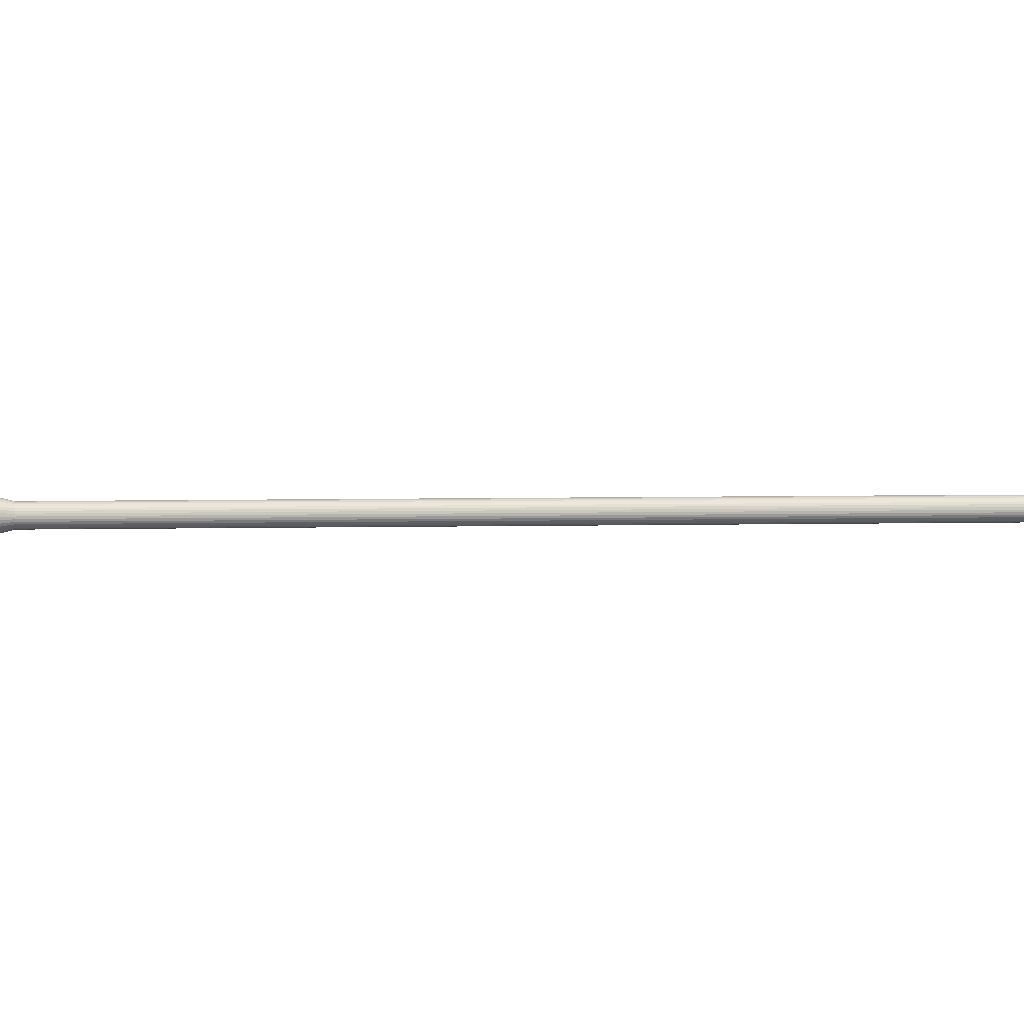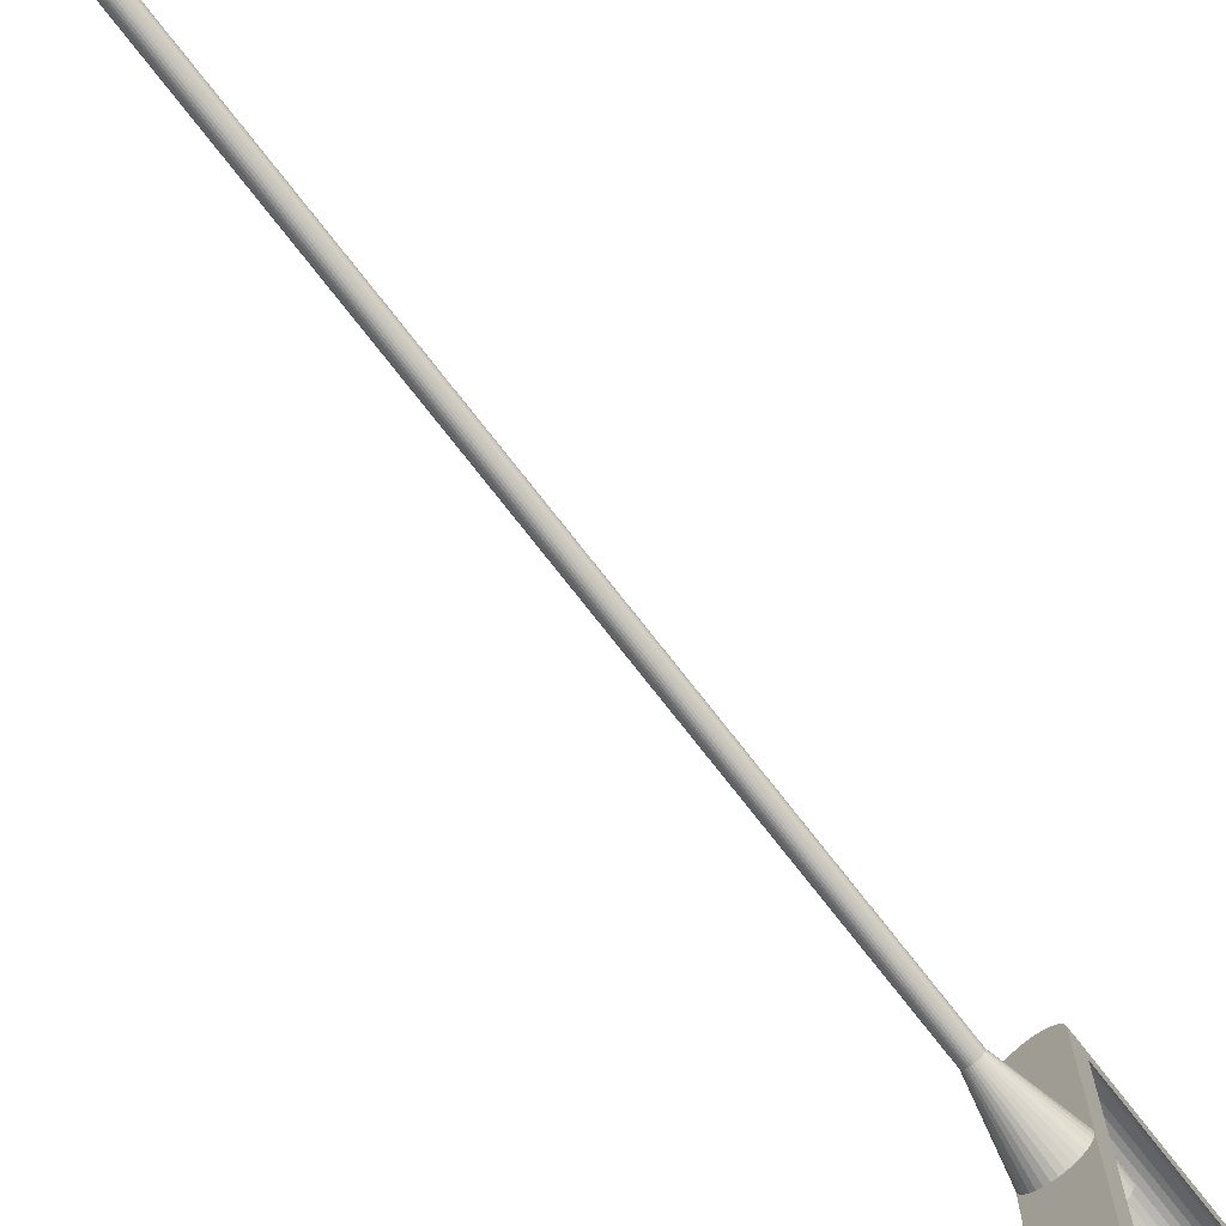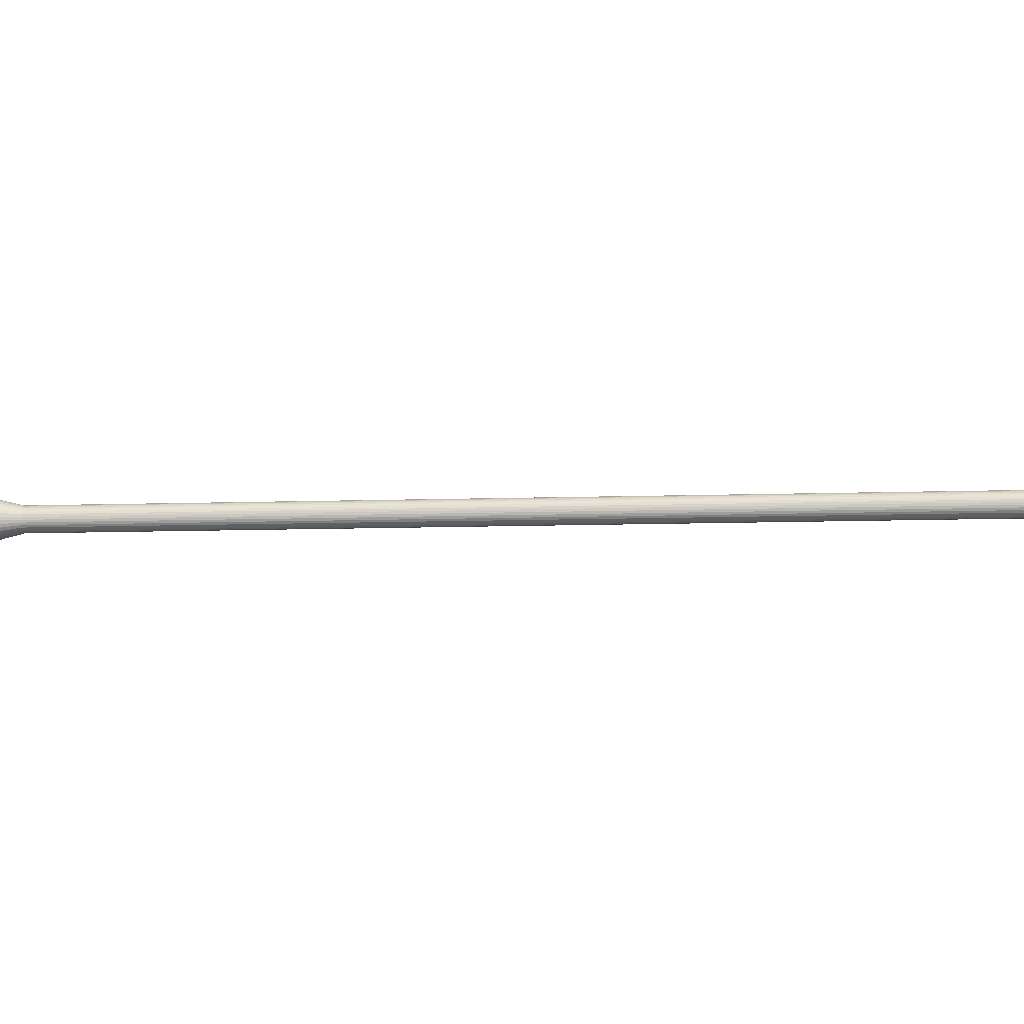
<metadata>
{"format":"obj","ext":"obj","renderer":"f3d","projection":"perspective","resolution":1024,"background":"white","views":[{"elev":4.4,"azim":-95.1,"up":"+Z"},{"elev":-77.4,"azim":38.2,"up":"+Z"},{"elev":-9.6,"azim":-84.8,"up":"+Z"}]}
</metadata>
<code>
o Cylinder
v 0 -9 -0.15
v 0 9 -0.15
v 0.02926 -9 -0.1471
v 0.02926 9 -0.1471
v 0.0574 -9 -0.1386
v 0.0574 9 -0.1386
v 0.08334 -9 -0.1247
v 0.08334 9 -0.1247
v 0.1061 -9 -0.1061
v 0.1061 9 -0.1061
v 0.1247 -9 -0.08334
v 0.1247 9 -0.08334
v 0.1386 -9 -0.0574
v 0.1386 9 -0.0574
v 0.1471 -9 -0.02926
v 0.1471 9 -0.02926
v 0.15 -9 -0
v 0.15 9 -0
v 0.1471 -9 0.02926
v 0.1471 9 0.02926
v 0.1386 -9 0.0574
v 0.1386 9 0.0574
v 0.1247 -9 0.08334
v 0.1247 9 0.08334
v 0.1061 -9 0.1061
v 0.1061 9 0.1061
v 0.08334 -9 0.1247
v 0.08334 9 0.1247
v 0.0574 -9 0.1386
v 0.0574 9 0.1386
v 0.02926 -9 0.1471
v 0.02926 9 0.1471
v 0 -9 0.15
v 0 9 0.15
v -0.02926 -9 0.1471
v -0.02926 9 0.1471
v -0.0574 -9 0.1386
v -0.0574 9 0.1386
v -0.08334 -9 0.1247
v -0.08334 9 0.1247
v -0.1061 -9 0.1061
v -0.1061 9 0.1061
v -0.1247 -9 0.08334
v -0.1247 9 0.08334
v -0.1386 -9 0.0574
v -0.1386 9 0.0574
v -0.1471 -9 0.02926
v -0.1471 9 0.02926
v -0.15 -9 -0
v -0.15 9 -0
v -0.1471 -9 -0.02926
v -0.1471 9 -0.02926
v -0.1386 -9 -0.0574
v -0.1386 9 -0.0574
v -0.1247 -9 -0.08334
v -0.1247 9 -0.08334
v -0.1061 -9 -0.1061
v -0.1061 9 -0.1061
v -0.08334 -9 -0.1247
v -0.08334 9 -0.1247
v -0.0574 -9 -0.1386
v -0.0574 9 -0.1386
v -0.02926 -9 -0.1471
v -0.02926 9 -0.1471
v -1e-06 10.23 -0.45
v 0.08779 10.23 -0.4414
v 0.1722 10.23 -0.4157
v 0.25 10.23 -0.3742
v 0.3182 10.23 -0.3182
v 0.3742 10.23 -0.25
v 0.4157 10.23 -0.1722
v 0.4414 10.23 -0.08779
v 0.45 10.23 -0
v 0.4414 10.23 0.08779
v 0.4157 10.23 0.1722
v 0.3742 10.23 0.25
v 0.3182 10.23 0.3182
v 0.25 10.23 0.3742
v 0.1722 10.23 0.4157
v 0.08779 10.23 0.4414
v -1e-06 10.23 0.45
v -0.08779 10.23 0.4414
v -0.1722 10.23 0.4157
v -0.25 10.23 0.3742
v -0.3182 10.23 0.3182
v -0.3742 10.23 0.25
v -0.4157 10.23 0.1722
v -0.4414 10.23 0.08779
v -0.45 10.23 -1e-06
v -0.4414 10.23 -0.08779
v -0.4157 10.23 -0.1722
v -0.3742 10.23 -0.25
v -0.3182 10.23 -0.3182
v -0.25 10.23 -0.3742
v -0.1722 10.23 -0.4157
v -0.08779 10.23 -0.4414
v -0 10.53 -0.45
v 0.08779 10.53 -0.4414
v 0.1722 10.53 -0.4157
v 0.25 10.53 -0.3742
v 0.3182 10.53 -0.3182
v 0.3742 10.53 -0.25
v 0.4157 10.53 -0.1722
v 0.4414 10.53 -0.08779
v 0.45 10.53 -0
v 0.4414 10.53 0.08779
v 0.4157 10.53 0.1722
v 0.3742 10.53 0.25
v 0.3182 10.53 0.3182
v 0.25 10.53 0.3742
v 0.1722 10.53 0.4157
v 0.08779 10.53 0.4414
v -0 10.53 0.45
v -0.08779 10.53 0.4414
v -0.1722 10.53 0.4157
v -0.25 10.53 0.3742
v -0.3182 10.53 0.3182
v -0.3742 10.53 0.25
v -0.4157 10.53 0.1722
v -0.4414 10.53 0.08779
v -0.45 10.53 -1e-06
v -0.4414 10.53 -0.08779
v -0.4157 10.53 -0.1722
v -0.3742 10.53 -0.25
v -0.3182 10.53 -0.3182
v -0.25 10.53 -0.3742
v -0.1722 10.53 -0.4157
v -0.08779 10.53 -0.4414
v 1e-06 10.23 -3.45
v 0.08779 10.23 -3.441
v 0.1722 10.23 -3.416
v 0.25 10.23 -3.374
v 0.3182 10.23 -3.318
v 0.3742 10.23 -3.25
v 0.4157 10.23 -3.172
v 0.4414 10.23 -3.088
v 0.45 10.23 -3
v -0.45 10.23 -3
v -0.4414 10.23 -3.088
v -0.4157 10.23 -3.172
v -0.3742 10.23 -3.25
v -0.3182 10.23 -3.318
v -0.25 10.23 -3.374
v -0.1722 10.23 -3.416
v -0.08779 10.23 -3.441
v 2e-06 10.53 -3.45
v 0.08779 10.53 -3.441
v 0.1722 10.53 -3.416
v 0.25 10.53 -3.374
v 0.3182 10.53 -3.318
v 0.3742 10.53 -3.25
v 0.4157 10.53 -3.172
v 0.4414 10.53 -3.088
v 0.45 10.53 -3
v -0.45 10.53 -3
v -0.4414 10.53 -3.088
v -0.4157 10.53 -3.172
v -0.3742 10.53 -3.25
v -0.3182 10.53 -3.318
v -0.25 10.53 -3.374
v -0.1722 10.53 -3.416
v -0.08779 10.53 -3.441
v 0.45 10.23 3
v 0.4414 10.23 3.088
v 0.4157 10.23 3.172
v 0.3742 10.23 3.25
v 0.3182 10.23 3.318
v 0.25 10.23 3.374
v 0.1722 10.23 3.416
v 0.08779 10.23 3.441
v -2e-06 10.23 3.45
v -0.08779 10.23 3.441
v -0.1722 10.23 3.416
v -0.25 10.23 3.374
v -0.3182 10.23 3.318
v -0.3742 10.23 3.25
v -0.4157 10.23 3.172
v -0.4414 10.23 3.088
v -0.45 10.23 3
v 0.45 10.53 3
v 0.4414 10.53 3.088
v 0.4157 10.53 3.172
v 0.3742 10.53 3.25
v 0.3182 10.53 3.318
v 0.25 10.53 3.374
v 0.1722 10.53 3.416
v 0.08779 10.53 3.441
v -1e-06 10.53 3.45
v -0.08779 10.53 3.441
v -0.1722 10.53 3.416
v -0.25 10.53 3.374
v -0.3182 10.53 3.318
v -0.3742 10.53 3.25
v -0.4157 10.53 3.172
v -0.4414 10.53 3.088
v -0.45 10.53 3
v 0.45 10.23 3.3
v 0.4414 10.23 3.388
v 0.4157 10.23 3.472
v 0.3742 10.23 3.55
v 0.3182 10.23 3.618
v 0.25 10.23 3.674
v 0.1722 10.23 3.716
v 0.08779 10.23 3.741
v -3e-06 10.23 3.75
v -0.08779 10.23 3.741
v -0.1722 10.23 3.716
v -0.25 10.23 3.674
v -0.3182 10.23 3.618
v -0.3742 10.23 3.55
v -0.4157 10.23 3.472
v -0.4414 10.23 3.388
v -0.45 10.23 3.3
v 0.45 10.53 3.3
v 0.4414 10.53 3.388
v 0.4157 10.53 3.472
v 0.3742 10.53 3.55
v 0.3182 10.53 3.618
v 0.25 10.53 3.674
v 0.1722 10.53 3.716
v 0.08779 10.53 3.741
v -1e-06 10.53 3.75
v -0.08779 10.53 3.741
v -0.1722 10.53 3.716
v -0.25 10.53 3.674
v -0.3182 10.53 3.618
v -0.3742 10.53 3.55
v -0.4157 10.53 3.472
v -0.4414 10.53 3.388
v -0.45 10.53 3.3
v 0.45 13.53 3
v 0.4414 13.53 3.088
v 0.4157 13.53 3.172
v 0.3742 13.53 3.25
v 0.3182 13.53 3.318
v 0.25 13.53 3.374
v 0.1722 13.53 3.416
v 0.08779 13.53 3.441
v -1e-06 13.53 3.45
v -0.08779 13.53 3.441
v -0.1722 13.53 3.416
v -0.25 13.53 3.374
v -0.3182 13.53 3.318
v -0.3742 13.53 3.25
v -0.4157 13.53 3.172
v -0.4414 13.53 3.088
v -0.45 13.53 3
v 0.45 13.53 3.3
v 0.4414 13.53 3.388
v 0.4157 13.53 3.472
v 0.3742 13.53 3.55
v 0.3182 13.53 3.618
v 0.25 13.53 3.674
v 0.1722 13.53 3.716
v 0.08779 13.53 3.741
v -1e-06 13.53 3.75
v -0.08779 13.53 3.741
v -0.1722 13.53 3.716
v -0.25 13.53 3.674
v -0.3182 13.53 3.618
v -0.3742 13.53 3.55
v -0.4157 13.53 3.472
v -0.4414 13.53 3.388
v -0.45 13.53 3.3
v 1e-06 10.23 -3.75
v 0.08779 10.23 -3.741
v 0.1722 10.23 -3.716
v 0.25 10.23 -3.674
v 0.3182 10.23 -3.618
v 0.3742 10.23 -3.55
v 0.4157 10.23 -3.472
v 0.4414 10.23 -3.388
v 0.45 10.23 -3.3
v -0.45 10.23 -3.3
v -0.4414 10.23 -3.388
v -0.4157 10.23 -3.472
v -0.3742 10.23 -3.55
v -0.3182 10.23 -3.618
v -0.25 10.23 -3.674
v -0.1722 10.23 -3.716
v -0.08779 10.23 -3.741
v 2e-06 10.53 -3.75
v 0.08779 10.53 -3.741
v 0.1722 10.53 -3.716
v 0.25 10.53 -3.674
v 0.3182 10.53 -3.618
v 0.3742 10.53 -3.55
v 0.4157 10.53 -3.472
v 0.4414 10.53 -3.388
v 0.45 10.53 -3.3
v -0.45 10.53 -3.3
v -0.4414 10.53 -3.388
v -0.4157 10.53 -3.472
v -0.3742 10.53 -3.55
v -0.3182 10.53 -3.618
v -0.25 10.53 -3.674
v -0.1722 10.53 -3.716
v -0.08779 10.53 -3.741
v 2e-06 13.53 -3.45
v 0.08779 13.53 -3.441
v 0.1722 13.53 -3.416
v 0.25 13.53 -3.374
v 0.3182 13.53 -3.318
v 0.3742 13.53 -3.25
v 0.4157 13.53 -3.172
v 0.4414 13.53 -3.088
v 0.45 13.53 -3
v -0.45 13.53 -3
v -0.4414 13.53 -3.088
v -0.4157 13.53 -3.172
v -0.3742 13.53 -3.25
v -0.3182 13.53 -3.318
v -0.25 13.53 -3.374
v -0.1722 13.53 -3.416
v -0.08779 13.53 -3.441
v 2e-06 13.53 -3.75
v 0.08779 13.53 -3.741
v 0.1722 13.53 -3.716
v 0.25 13.53 -3.674
v 0.3182 13.53 -3.618
v 0.3742 13.53 -3.55
v 0.4157 13.53 -3.472
v 0.4414 13.53 -3.388
v 0.45 13.53 -3.3
v -0.45 13.53 -3.3
v -0.4414 13.53 -3.388
v -0.4157 13.53 -3.472
v -0.3742 13.53 -3.55
v -0.3182 13.53 -3.618
v -0.25 13.53 -3.674
v -0.1722 13.53 -3.716
v -0.08779 13.53 -3.741
v 2e-06 16.53 -3.45
v 0.08779 16.53 -3.441
v 0.1722 16.53 -3.416
v 0.25 16.53 -3.374
v 0.3182 16.53 -3.318
v 0.3742 16.53 -3.25
v 0.4157 16.53 -3.172
v 0.4414 16.53 -3.088
v 0.45 16.53 -3
v -0.45 16.53 -3
v -0.4414 16.53 -3.088
v -0.4157 16.53 -3.172
v -0.3742 16.53 -3.25
v -0.3182 16.53 -3.318
v -0.25 16.53 -3.374
v -0.1722 16.53 -3.416
v -0.08779 16.53 -3.441
v 2e-06 16.53 -3.75
v 0.08779 16.53 -3.741
v 0.1722 16.53 -3.716
v 0.25 16.53 -3.674
v 0.3182 16.53 -3.618
v 0.3742 16.53 -3.55
v 0.4157 16.53 -3.472
v 0.4414 16.53 -3.388
v 0.45 16.53 -3.3
v -0.45 16.53 -3.3
v -0.4414 16.53 -3.388
v -0.4157 16.53 -3.472
v -0.3742 16.53 -3.55
v -0.3182 16.53 -3.618
v -0.25 16.53 -3.674
v -0.1722 16.53 -3.716
v -0.08779 16.53 -3.741
v 0.45 16.53 3
v 0.4414 16.53 3.088
v 0.4157 16.53 3.172
v 0.3742 16.53 3.25
v 0.3182 16.53 3.318
v 0.25 16.53 3.374
v 0.1722 16.53 3.416
v 0.08779 16.53 3.441
v -1e-06 16.53 3.45
v -0.08779 16.53 3.441
v -0.1722 16.53 3.416
v -0.25 16.53 3.374
v -0.3182 16.53 3.318
v -0.3742 16.53 3.25
v -0.4157 16.53 3.172
v -0.4414 16.53 3.088
v -0.45 16.53 3
v 0.45 16.53 3.3
v 0.4414 16.53 3.388
v 0.4157 16.53 3.472
v 0.3742 16.53 3.55
v 0.3182 16.53 3.618
v 0.25 16.53 3.674
v 0.1722 16.53 3.716
v 0.08779 16.53 3.741
v -1e-06 16.53 3.75
v -0.08779 16.53 3.741
v -0.1722 16.53 3.716
v -0.25 16.53 3.674
v -0.3182 16.53 3.618
v -0.3742 16.53 3.55
v -0.4157 16.53 3.472
v -0.4414 16.53 3.388
v -0.45 16.53 3.3
v 0 10.83 -0.45
v 0.08779 10.83 -0.4414
v 0.1722 10.83 -0.4157
v 0.25 10.83 -0.3742
v 0.3182 10.83 -0.3182
v 0.3742 10.83 -0.25
v 0.4157 10.83 -0.1722
v 0.4414 10.83 -0.08779
v 0.45 10.83 -0
v 0.4414 10.83 0.08779
v 0.4157 10.83 0.1722
v 0.3742 10.83 0.25
v 0.3182 10.83 0.3182
v 0.25 10.83 0.3742
v 0.1722 10.83 0.4157
v 0.08779 10.83 0.4414
v -0 10.83 0.45
v -0.08779 10.83 0.4414
v -0.1722 10.83 0.4157
v -0.25 10.83 0.3742
v -0.3182 10.83 0.3182
v -0.3742 10.83 0.25
v -0.4157 10.83 0.1722
v -0.4414 10.83 0.08779
v -0.45 10.83 -1e-06
v -0.4414 10.83 -0.08779
v -0.4157 10.83 -0.1722
v -0.3742 10.83 -0.25
v -0.3182 10.83 -0.3182
v -0.25 10.83 -0.3742
v -0.1722 10.83 -0.4157
v -0.08779 10.83 -0.4414
f 1 2 4 3
f 3 4 6 5
f 5 6 8 7
f 7 8 10 9
f 9 10 12 11
f 11 12 14 13
f 13 14 16 15
f 15 16 18 17
f 17 18 20 19
f 19 20 22 21
f 21 22 24 23
f 23 24 26 25
f 25 26 28 27
f 27 28 30 29
f 29 30 32 31
f 31 32 34 33
f 33 34 36 35
f 35 36 38 37
f 37 38 40 39
f 39 40 42 41
f 41 42 44 43
f 43 44 46 45
f 45 46 48 47
f 47 48 50 49
f 49 50 52 51
f 51 52 54 53
f 53 54 56 55
f 55 56 58 57
f 57 58 60 59
f 59 60 62 61
f 8 6 67 68
f 61 62 64 63
f 63 64 2 1
f 1 3 5 7 9 11 13 15 17 19 21 23 25 27 29 31 33 35 37 39 41 43 45 47 49 51 53 55 57 59 61 63
f 76 75 165 166
f 26 24 76 77
f 44 42 85 86
f 62 60 94 95
f 18 16 72 73
f 36 34 81 82
f 54 52 90 91
f 10 8 68 69
f 28 26 77 78
f 46 44 86 87
f 64 62 95 96
f 20 18 73 74
f 38 36 82 83
f 56 54 91 92
f 12 10 69 70
f 30 28 78 79
f 48 46 87 88
f 4 2 65 66
f 2 64 96 65
f 22 20 74 75
f 40 38 83 84
f 58 56 92 93
f 14 12 70 71
f 32 30 79 80
f 50 48 88 89
f 6 4 66 67
f 24 22 75 76
f 42 40 84 85
f 60 58 93 94
f 16 14 71 72
f 34 32 80 81
f 52 50 89 90
f 120 119 423 424
f 92 91 140 141
f 110 111 186 185
f 126 127 161 160
f 89 88 178 179
f 75 74 164 165
f 109 110 185 184
f 88 87 177 178
f 74 73 163 164
f 108 109 184 183
f 99 100 149 148
f 87 86 176 177
f 89 121 155 138
f 73 105 180 163
f 91 90 139 140
f 107 108 183 182
f 125 126 160 159
f 98 99 148 147
f 86 85 175 176
f 90 89 138 139
f 124 125 159 158
f 120 121 196 195
f 97 98 147 146
f 123 124 158 157
f 106 107 182 181
f 122 123 157 156
f 121 122 156 155
f 85 84 174 175
f 105 73 137 154
f 73 72 136 137
f 119 120 195 194
f 72 71 135 136
f 295 294 328 329
f 147 148 301 300
f 133 132 268 269
f 161 162 315 314
f 294 293 327 328
f 132 131 267 268
f 129 145 281 265
f 146 147 300 299
f 131 130 266 267
f 145 144 280 281
f 160 161 314 313
f 130 129 265 266
f 144 143 279 280
f 293 292 326 327
f 143 142 278 279
f 159 160 313 312
f 100 101 150 149
f 66 65 129 130
f 127 128 162 161
f 93 92 141 142
f 101 102 151 150
f 67 66 130 131
f 128 97 146 162
f 94 93 142 143
f 102 103 152 151
f 68 67 131 132
f 95 94 143 144
f 103 104 153 152
f 69 68 132 133
f 96 95 144 145
f 104 105 154 153
f 70 69 133 134
f 65 96 145 129
f 71 70 134 135
f 228 227 261 262
f 180 181 232 231
f 166 165 199 200
f 179 178 212 213
f 193 194 245 244
f 165 164 198 199
f 178 177 211 212
f 227 226 260 261
f 164 163 197 198
f 196 179 213 230
f 177 176 210 211
f 192 193 244 243
f 176 175 209 210
f 226 225 259 260
f 175 174 208 209
f 214 180 231 248
f 111 112 187 186
f 77 76 166 167
f 112 113 188 187
f 78 77 167 168
f 121 89 179 196
f 113 114 189 188
f 79 78 168 169
f 114 115 190 189
f 80 79 169 170
f 115 116 191 190
f 81 80 170 171
f 116 117 192 191
f 82 81 171 172
f 117 118 193 192
f 83 82 172 173
f 118 119 194 193
f 84 83 173 174
f 105 106 181 180
f 209 208 225 226
f 210 209 226 227
f 211 210 227 228
f 198 197 214 215
f 212 211 228 229
f 199 198 215 216
f 213 212 229 230
f 200 199 216 217
f 201 200 217 218
f 202 201 218 219
f 203 202 219 220
f 204 203 220 221
f 205 204 221 222
f 206 205 222 223
f 207 206 223 224
f 208 207 224 225
f 167 166 200 201
f 191 192 243 242
f 225 224 258 259
f 168 167 201 202
f 190 191 242 241
f 224 223 257 258
f 169 168 202 203
f 189 190 241 240
f 170 169 203 204
f 223 222 256 257
f 171 170 204 205
f 196 230 264 247
f 172 171 205 206
f 163 180 214 197
f 188 189 240 239
f 173 172 206 207
f 222 221 255 256
f 174 173 207 208
f 248 231 367 384
f 245 246 382 381
f 254 253 389 390
f 231 232 368 367
f 244 245 381 380
f 253 252 388 389
f 243 244 380 379
f 252 251 387 388
f 242 243 379 378
f 251 250 386 387
f 264 263 399 400
f 241 242 378 377
f 250 249 385 386
f 263 262 398 399
f 240 241 377 376
f 249 248 384 385
f 194 195 246 245
f 181 182 233 232
f 215 214 248 249
f 229 228 262 263
f 195 196 247 246
f 216 215 249 250
f 182 183 234 233
f 230 229 263 264
f 217 216 250 251
f 183 184 235 234
f 218 217 251 252
f 184 185 236 235
f 219 218 252 253
f 185 186 237 236
f 220 219 253 254
f 186 187 238 237
f 221 220 254 255
f 187 188 239 238
f 272 271 288 289
f 273 272 289 290
f 275 274 291 292
f 276 275 292 293
f 277 276 293 294
f 266 265 282 283
f 278 277 294 295
f 267 266 283 284
f 279 278 295 296
f 268 267 284 285
f 280 279 296 297
f 269 268 285 286
f 281 280 297 298
f 270 269 286 287
f 265 281 298 282
f 271 270 287 288
f 134 133 269 270
f 292 291 325 326
f 291 155 308 325
f 135 134 270 271
f 158 159 312 311
f 136 135 271 272
f 290 289 323 324
f 137 136 272 273
f 154 137 273 290
f 289 288 322 323
f 139 138 274 275
f 138 155 291 274
f 157 158 311 310
f 140 139 275 276
f 288 287 321 322
f 141 140 276 277
f 156 157 310 309
f 142 141 277 278
f 320 319 353 354
f 312 313 347 346
f 319 318 352 353
f 316 332 366 350
f 311 312 346 345
f 318 317 351 352
f 332 331 365 366
f 310 311 345 344
f 317 316 350 351
f 331 330 364 365
f 309 310 344 343
f 330 329 363 364
f 308 309 343 342
f 329 328 362 363
f 306 307 341 340
f 325 308 342 359
f 162 146 299 315
f 148 149 302 301
f 296 295 329 330
f 149 150 303 302
f 297 296 330 331
f 283 282 316 317
f 150 151 304 303
f 298 297 331 332
f 284 283 317 318
f 151 152 305 304
f 282 298 332 316
f 285 284 318 319
f 152 153 306 305
f 286 285 319 320
f 153 154 307 306
f 154 290 324 307
f 287 286 320 321
f 155 156 309 308
f 334 335 352 351
f 348 349 366 365
f 333 334 351 350
f 347 348 365 364
f 346 347 364 363
f 345 346 363 362
f 344 345 362 361
f 343 344 361 360
f 349 333 350 366
f 335 336 353 352
f 336 337 354 353
f 337 338 355 354
f 338 339 356 355
f 339 340 357 356
f 340 341 358 357
f 342 343 360 359
f 313 314 348 347
f 299 300 334 333
f 321 320 354 355
f 314 315 349 348
f 300 301 335 334
f 322 321 355 356
f 315 299 333 349
f 301 302 336 335
f 323 322 356 357
f 302 303 337 336
f 324 323 357 358
f 303 304 338 337
f 326 325 359 360
f 307 324 358 341
f 304 305 339 338
f 327 326 360 361
f 305 306 340 339
f 328 327 361 362
f 367 368 385 384
f 380 381 398 397
f 379 380 397 396
f 378 379 396 395
f 377 378 395 394
f 376 377 394 393
f 375 376 393 392
f 381 382 399 398
f 368 369 386 385
f 382 383 400 399
f 369 370 387 386
f 370 371 388 387
f 371 372 389 388
f 372 373 390 389
f 373 374 391 390
f 374 375 392 391
f 232 233 369 368
f 255 254 390 391
f 246 247 383 382
f 233 234 370 369
f 256 255 391 392
f 234 235 371 370
f 257 256 392 393
f 247 264 400 383
f 235 236 372 371
f 258 257 393 394
f 236 237 373 372
f 259 258 394 395
f 237 238 374 373
f 260 259 395 396
f 238 239 375 374
f 261 260 396 397
f 239 240 376 375
f 262 261 397 398
f 402 401 432 431 430 429 428 427 426 425 424 423 422 421 420 419 418 417 416 415 414 413 412 411 410 409 408 407 406 405 404 403
f 107 106 410 411
f 121 120 424 425
f 108 107 411 412
f 122 121 425 426
f 109 108 412 413
f 123 122 426 427
f 110 109 413 414
f 124 123 427 428
f 111 110 414 415
f 98 97 401 402
f 125 124 428 429
f 112 111 415 416
f 99 98 402 403
f 126 125 429 430
f 113 112 416 417
f 100 99 403 404
f 127 126 430 431
f 114 113 417 418
f 101 100 404 405
f 128 127 431 432
f 115 114 418 419
f 102 101 405 406
f 97 128 432 401
f 116 115 419 420
f 103 102 406 407
f 117 116 420 421
f 104 103 407 408
f 118 117 421 422
f 105 104 408 409
f 119 118 422 423
f 106 105 409 410

</code>
